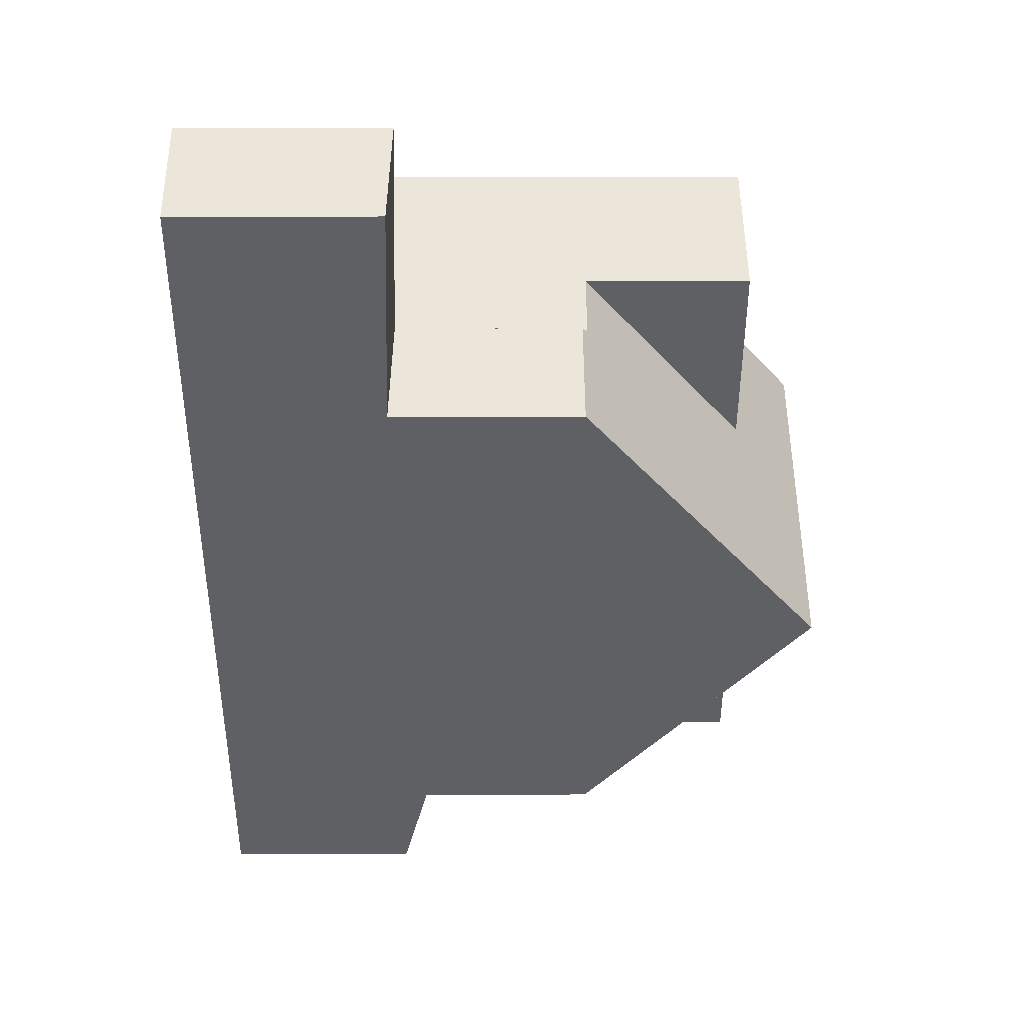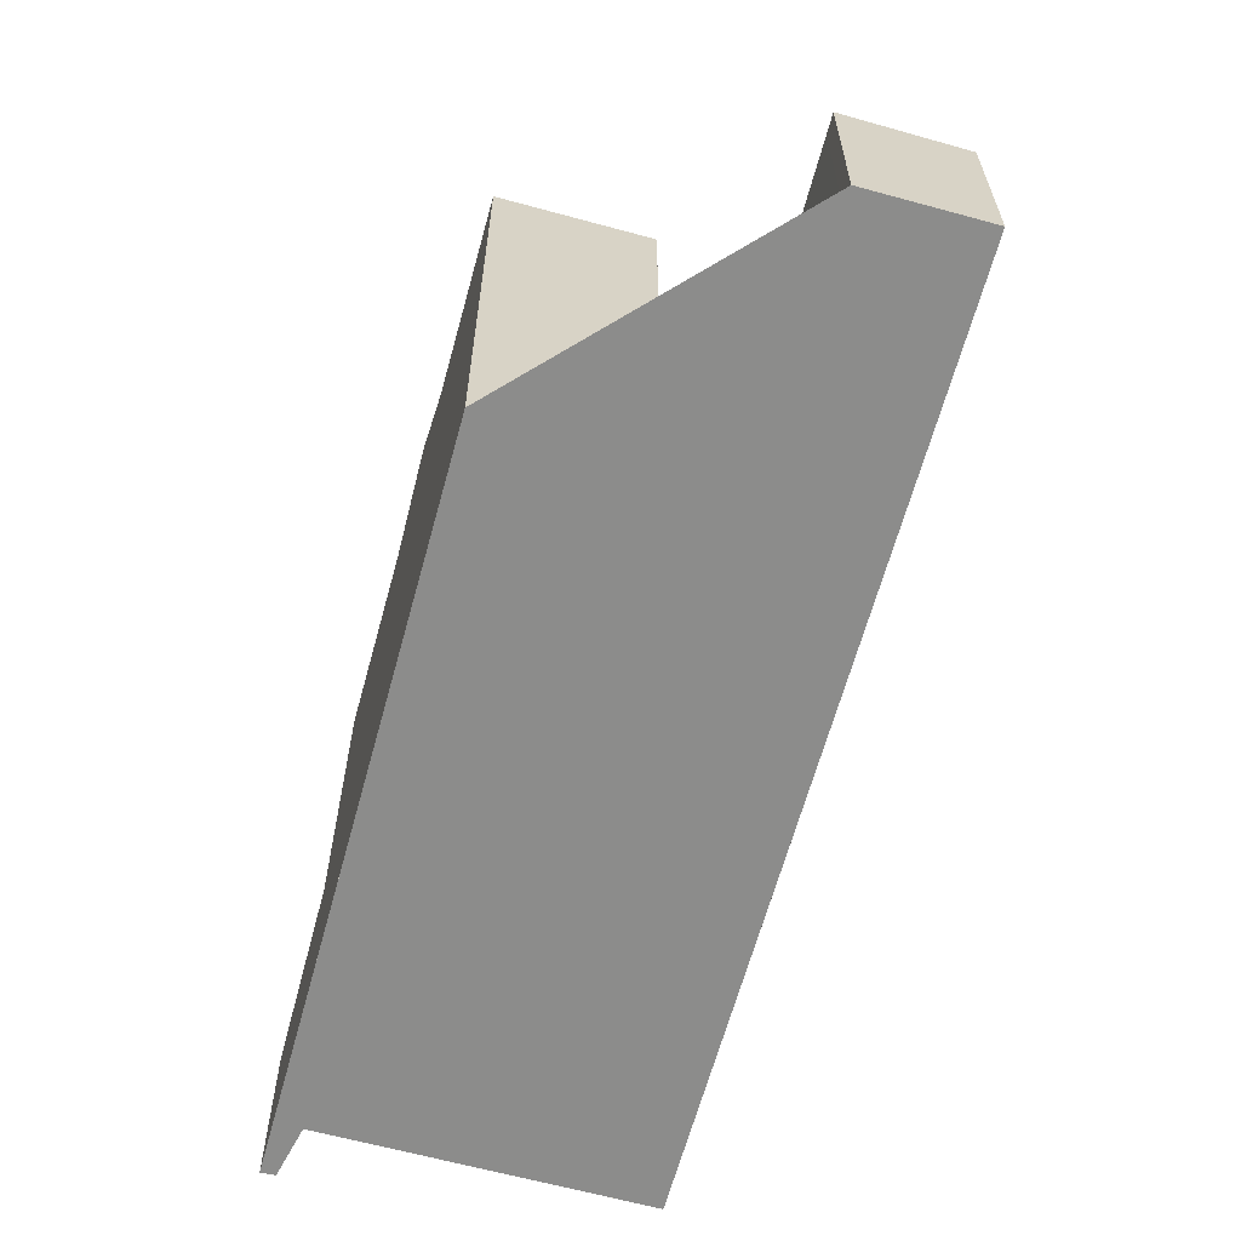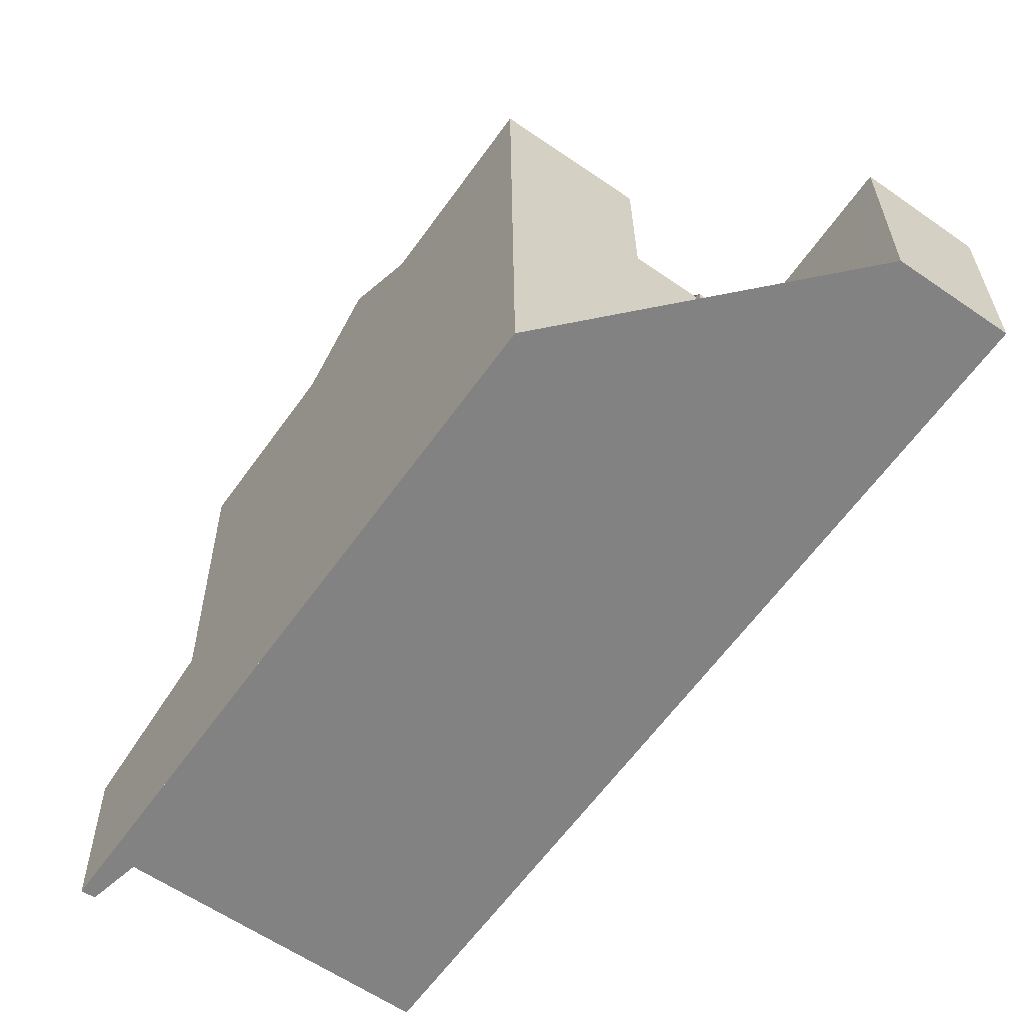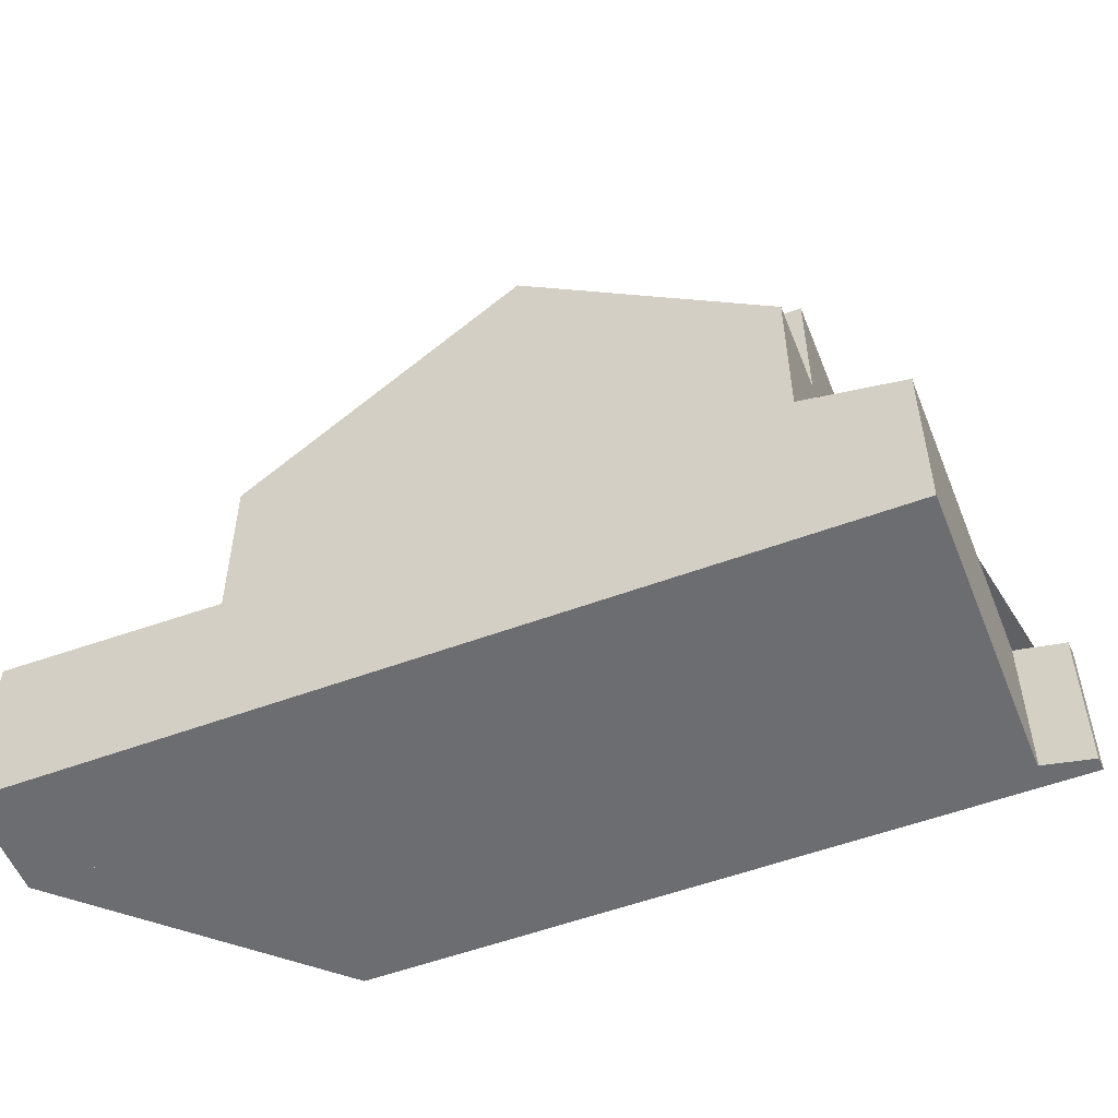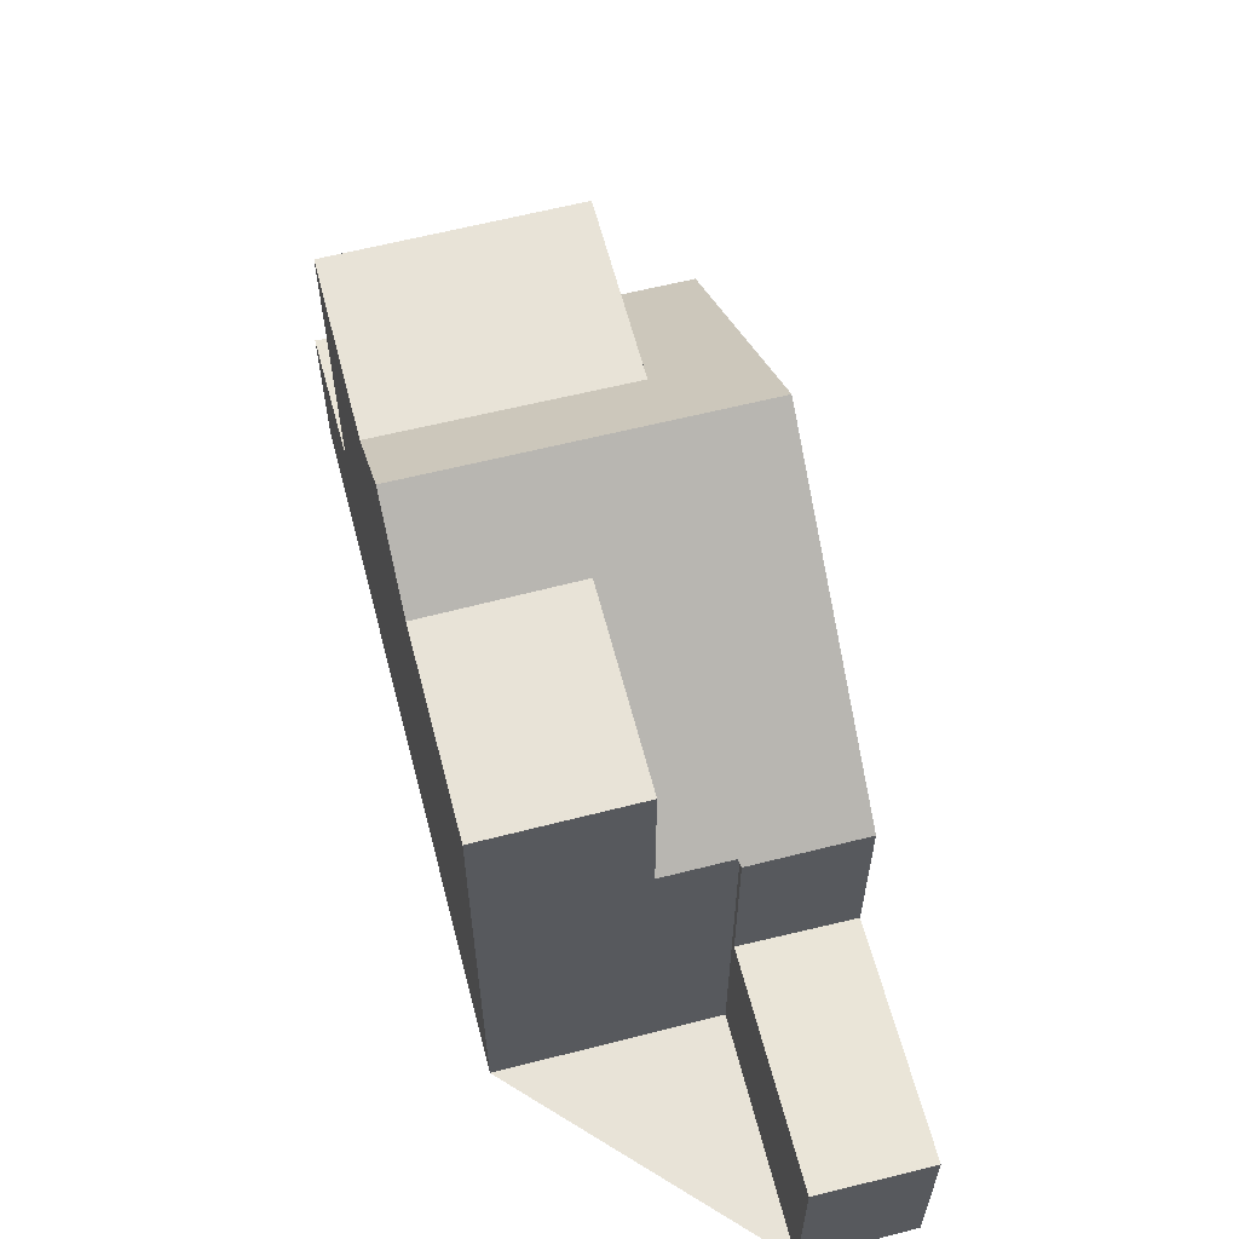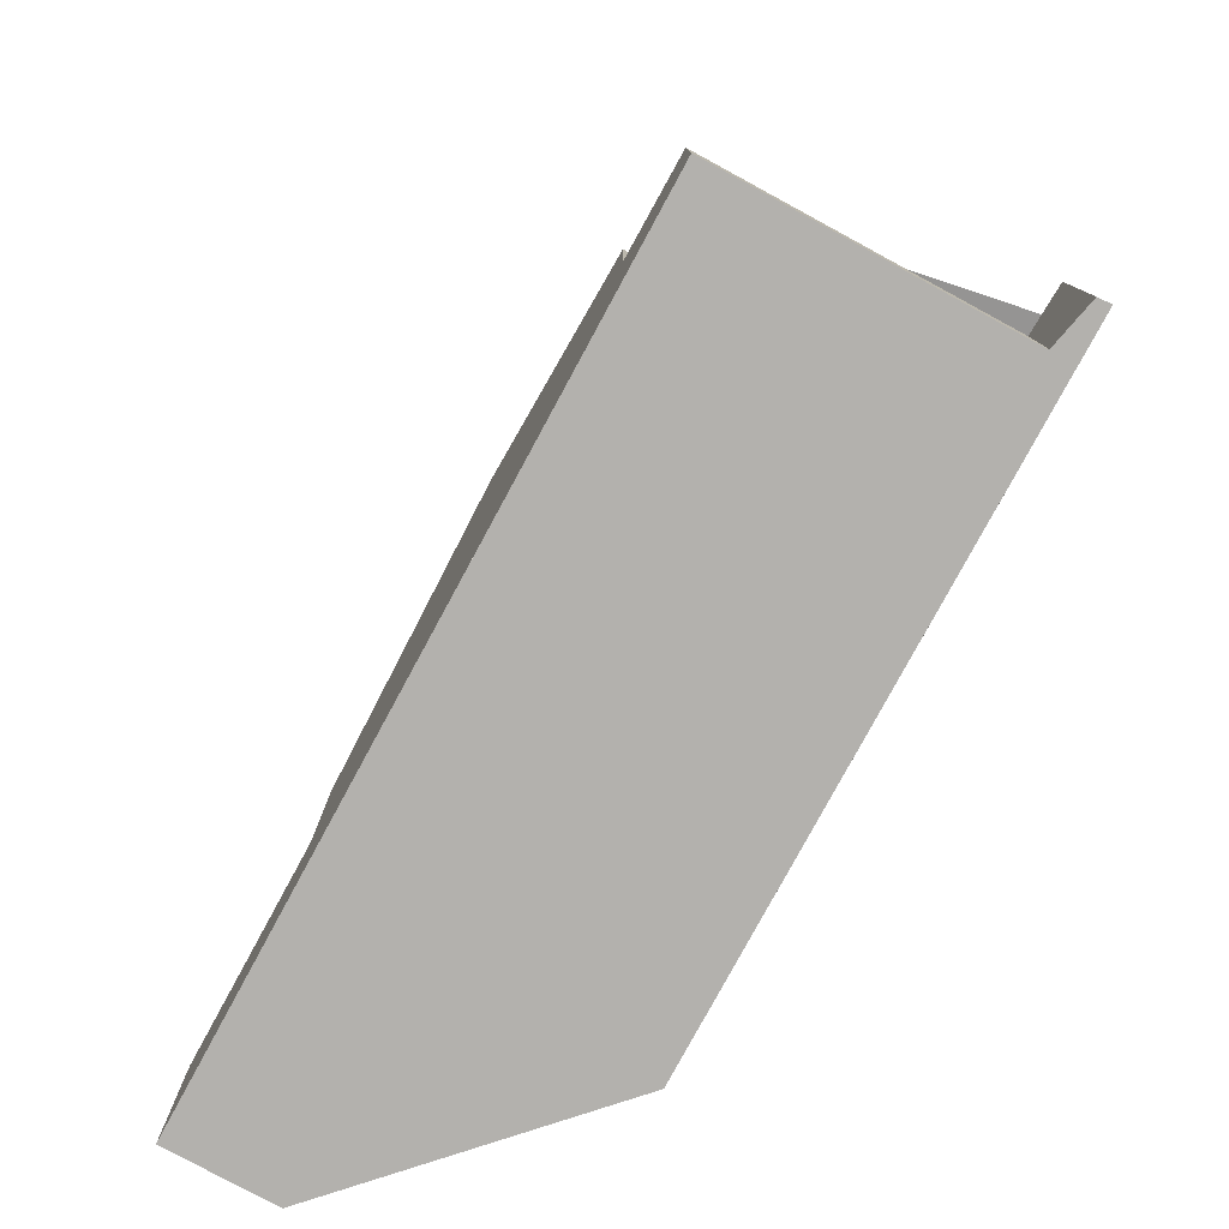
<metadata>
{"format":"obj","ext":"obj","renderer":"f3d","projection":"perspective","resolution":1024,"background":"white","views":[{"elev":11.9,"azim":-90.7,"up":"+Y"},{"elev":-64.1,"azim":-160.1,"up":"+Z"},{"elev":29.3,"azim":179.5,"up":"+Y"},{"elev":-54.0,"azim":-33.2,"up":"+Z"},{"elev":61.6,"azim":-159.3,"up":"+Z"},{"elev":-79.3,"azim":6.8,"up":"+Z"}]}
</metadata>
<code>
v -2082 -1399 6.068
v -2079 -1396 8.682
v -2072 -1406 2.811
v -2072 -1406 2.814
v -2072 -1406 3.012
v -2077 -1409 3.021
v -2086 -1396 3.1
v -2084 -1395 3.171
v -2081 -1404 9.836
v -2076 -1400 9.865
v -2080 -1405 8.732
v -2075 -1401 8.728
v -2078 -1404 8.731
v -2079 -1403 9.844
v -2076 -1400 9.865
v -2081 -1404 9.836
v -2075 -1401 8.728
v -2073 -1404 6.269
v -2078 -1407 6.234
v -2081 -1402 8.711
v -2077 -1399 8.707
v -2077 -1399 8.707
v -2086 -1397 3.095
v -2084 -1396 3.164
v -2082 -1398 5.987
v -2083 -1400 5.978
v -2081 -1398 6.073
v -2079 -1401 8.709
v -2081 -1398 8.684
v -2073 -1404 8.751
v -2078 -1404 8.731
v -2078 -1407 3.423
v -2073 -1404 3.414
v -2082 -1398 5.539
v -2083 -1400 5.542
v -2072 -1406 2.933
v -2072 -1406 2.943
v -2083 -1400 3.008
v -2082 -1398 3.079
v -2080 -1401 8.71
v -2079 -1403 9.844
v -2077 -1406 6.244
v -2077 -1406 8.754
v -2078 -1404 8.731
v -2077 -1406 3.421
v -2084 -1396 3.152
v -2084 -1395 3.159
v -2082 -1399 5.986
v -2082 -1399 5.54
v -2082 -1399 3.067
v -2076 -1408 3.019
v -2083 -1400 5.978
v -2082 -1399 5.986
v -2082 -1398 3.079
v -2082 -1399 3.067
v -2082 -1398 5.987
v -2083 -1400 3.008
v -2081 -1402 8.711
v -2081 -1404 9.836
v -2080 -1405 8.732
v -2081 -1404 9.836
v -2083 -1400 5.978
v -2083 -1400 5.978
v -2083 -1400 5.542
v -2083 -1400 3.008
v -2077 -1409 3.021
v -2078 -1407 6.234
v -2078 -1407 3.423
v -2086 -1397 3.095
v -2086 -1396 3.1
v -2083 -1400 3.008
v -2073 -1404 8.751
v -2073 -1404 6.269
v -2073 -1404 3.414
v -2072 -1406 2.811
v -2072 -1406 2.942
v -2075 -1402 8.736
v -2078 -1408 3.371
v -2078 -1408 3.371
v -2073 -1404 3.362
v -2073 -1404 3.362
v -2077 -1407 3.368
v -2077 -1409 3.029
v -2077 -1409 3.029
v -2072 -1405 3.021
v -2072 -1405 3.021
v -2076 -1408 3.027
v -2084 -1395 3.159
v -2084 -1395 3.171
v -2086 -1396 3.1
v -2086 -1396 3.1
v -2075 -1405 6.253
v -2075 -1405 8.753
v -2077 -1403 8.73
v -2078 -1402 9.852
v -2075 -1405 3.418
v -2079 -1401 8.709
v -2078 -1402 9.852
v -2081 -1398 8.684
v -2079 -1401 8.709
v -2081 -1398 6.073
v -2077 -1403 8.73
v -2075 -1406 3.366
v -2074 -1407 3.025
v -2074 -1407 3.016
v -2078 -1407 3.41
v -2078 -1407 3.41
v -2075 -1406 3.404
v -2073 -1404 3.4
v -2073 -1404 3.4
v -2077 -1406 3.407
v -2077 -1406 6.244
v -2077 -1406 8.754
v -2077 -1406 6.244
v -2078 -1407 3.423
v -2078 -1407 3.423
v -2073 -1404 8.751
v -2073 -1404 8.751
v -2075 -1405 8.753
v -2073 -1404 3.414
v -2075 -1405 3.418
v -2073 -1404 3.414
v -2077 -1406 8.754
v -2077 -1406 3.421
v -2078 -1407 6.234
v -2078 -1407 6.234
v -2075 -1405 8.753
v -2075 -1405 6.254
v -2078 -1402 9.853
v -2077 -1403 8.73
v -2075 -1405 3.418
v -2078 -1402 9.853
v -2079 -1400 8.709
v -2079 -1400 8.709
v -2081 -1398 8.684
v -2077 -1403 8.73
v -2075 -1406 3.366
v -2075 -1405 3.404
v -2074 -1407 3.024
v -2074 -1407 3.016
v -2075 -1405 8.753
v -2075 -1405 3.418
v -2081 -1398 6.073
v -2082 -1399 6.068
v -2082 -1399 0
v -2081 -1398 8.882e-16
v -2077 -1399 8.707
v -2079 -1396 8.682
v -2079 -1396 1.776e-15
v -2077 -1399 0
v -2072 -1406 2.811
v -2072 -1406 2.811
v -2072 -1406 0
v -2072 -1406 0
v -2072 -1406 2.933
v -2072 -1406 2.814
v -2072 -1406 0
v -2072 -1406 -4.441e-16
v -2074 -1407 3.016
v -2072 -1406 3.012
v -2072 -1406 0
v -2074 -1407 0
v -2077 -1409 3.029
v -2077 -1409 3.021
v -2077 -1409 0
v -2077 -1409 0
v -2086 -1396 3.1
v -2086 -1396 3.1
v -2086 -1396 0
v -2086 -1396 0
v -2084 -1395 3.171
v -2084 -1395 3.171
v -2084 -1395 -4.441e-16
v -2084 -1395 -4.441e-16
v -2075 -1401 8.728
v -2076 -1400 9.865
v -2076 -1400 0
v -2075 -1401 -1.776e-15
v -2081 -1404 9.836
v -2080 -1405 8.732
v -2080 -1405 0
v -2081 -1404 1.776e-15
v -2081 -1402 8.711
v -2081 -1404 9.836
v -2081 -1404 1.776e-15
v -2081 -1402 0
v -2075 -1402 8.736
v -2075 -1401 8.728
v -2075 -1401 -1.776e-15
v -2075 -1402 0
v -2083 -1400 5.978
v -2081 -1402 8.711
v -2081 -1402 0
v -2083 -1400 0
v -2076 -1400 9.865
v -2077 -1399 8.707
v -2077 -1399 0
v -2076 -1400 0
v -2086 -1396 3.1
v -2086 -1397 3.095
v -2086 -1397 -4.441e-16
v -2086 -1396 0
v -2082 -1398 3.079
v -2084 -1396 3.164
v -2084 -1396 -4.441e-16
v -2082 -1398 0
v -2072 -1406 3.012
v -2072 -1406 2.933
v -2072 -1406 -4.441e-16
v -2072 -1406 0
v -2072 -1406 2.811
v -2072 -1406 2.943
v -2072 -1406 -4.441e-16
v -2072 -1406 0
v -2084 -1395 3.171
v -2084 -1395 3.159
v -2084 -1395 0
v -2084 -1395 -4.441e-16
v -2077 -1409 3.021
v -2076 -1408 3.019
v -2076 -1408 4.441e-16
v -2077 -1409 4.441e-16
v -2082 -1399 6.068
v -2082 -1398 5.987
v -2082 -1398 0
v -2082 -1399 0
v -2086 -1397 3.095
v -2083 -1400 3.008
v -2083 -1400 0
v -2086 -1397 -4.441e-16
v -2077 -1409 3.021
v -2077 -1409 3.021
v -2077 -1409 4.441e-16
v -2077 -1409 0
v -2084 -1395 3.159
v -2086 -1396 3.1
v -2086 -1396 0
v -2084 -1395 0
v -2072 -1406 2.814
v -2072 -1406 2.811
v -2072 -1406 0
v -2072 -1406 0
v -2073 -1404 8.751
v -2075 -1402 8.736
v -2075 -1402 0
v -2073 -1404 0
v -2078 -1407 3.41
v -2078 -1408 3.371
v -2078 -1408 0
v -2078 -1407 0
v -2072 -1405 3.021
v -2073 -1404 3.362
v -2073 -1404 0
v -2072 -1405 0
v -2078 -1408 3.371
v -2077 -1409 3.029
v -2077 -1409 0
v -2078 -1408 0
v -2072 -1406 2.943
v -2072 -1405 3.021
v -2072 -1405 0
v -2072 -1406 -4.441e-16
v -2084 -1396 3.164
v -2084 -1395 3.171
v -2084 -1395 -4.441e-16
v -2084 -1396 -4.441e-16
v -2086 -1396 3.1
v -2086 -1396 3.1
v -2086 -1396 0
v -2086 -1396 0
v -2081 -1398 8.684
v -2081 -1398 8.684
v -2081 -1398 0
v -2081 -1398 0
v -2076 -1408 3.019
v -2074 -1407 3.016
v -2074 -1407 0
v -2076 -1408 4.441e-16
v -2078 -1407 3.423
v -2078 -1407 3.41
v -2078 -1407 0
v -2078 -1407 -4.441e-16
v -2073 -1404 3.362
v -2073 -1404 3.4
v -2073 -1404 0
v -2073 -1404 0
v -2073 -1404 3.4
v -2073 -1404 3.414
v -2073 -1404 0
v -2073 -1404 0
v -2080 -1405 8.732
v -2078 -1407 6.234
v -2078 -1407 8.882e-16
v -2080 -1405 0
v -2079 -1396 8.682
v -2081 -1398 8.684
v -2081 -1398 0
v -2079 -1396 1.776e-15
v -2074 -1407 3.016
v -2074 -1407 3.016
v -2074 -1407 0
v -2074 -1407 0
v -2086 -1396 0
v -2084 -1395 0
v -2082 -1399 0
v -2079 -1396 0
v -2072 -1406 0
v -2072 -1406 0
v -2072 -1406 0
v -2077 -1409 0
f 59 16 20 58
f 128 92 93 127
f 130 94 95 129
f 61 14 13 60
f 58 20 52 62
f 76 37 3 75
f 89 24 46 88
f 64 35 26 63
f 28 27 29
f 131 96 92 128
f 55 46 24 54
f 107 78 79 106
f 65 38 35 64
f 98 41 40 97
f 97 40 53 56 1 101
f 88 46 69 90
f 48 25 34 49
f 67 42 45 68
f 69 46 55 71
f 110 80 81 109
f 49 34 39 50
f 58 40 41 59
f 60 11 9 61
f 62 53 40 58
f 63 48 49 64
f 111 82 78 107
f 64 49 50 65
f 90 69 23 91
f 68 32 19 67
f 71 57 23 69
f 72 30 18 73
f 75 4 36 76
f 73 18 33 74
f 108 103 82 111
f 84 79 78 83
f 86 81 80 85
f 83 78 82 87
f 104 87 82 103
f 83 66 6 84
f 85 37 76 86
f 87 51 66 83
f 105 51 87 104
f 88 47 8 89
f 90 70 47 88
f 91 7 70 90
f 92 42 43 93
f 94 13 14 95
f 96 45 42 92
f 133 21 15 132
f 135 2 22 134
f 138 109 81 137
f 137 81 86 139
f 139 86 76 36 5 140
f 114 31 113
f 118 77 117
f 136 17 77 118 141
f 123 44 102 119
f 115 107 106 116
f 142 120 109 138
f 122 110 109 120
f 124 111 107 115
f 121 108 111 124
f 125 60 13 112
f 126 11 60 125
f 127 72 73 128
f 129 10 12 130
f 128 73 74 131
f 132 98 97 133
f 134 100 99 135
f 137 103 108 138
f 139 104 103 137
f 140 105 104 139
f 141 119 102 136
f 138 108 121 142
f 144 145 146 143
f 148 149 150 147
f 152 153 154 151
f 156 157 158 155
f 160 161 162 159
f 164 165 166 163
f 168 169 170 167
f 172 173 174 171
f 176 177 178 175
f 180 181 182 179
f 184 185 186 183
f 188 189 190 187
f 192 193 194 191
f 196 197 198 195
f 200 201 202 199
f 204 205 206 203
f 208 209 210 207
f 212 213 214 211
f 216 217 218 215
f 220 221 222 219
f 224 225 226 223
f 228 229 230 227
f 232 233 234 231
f 236 237 238 235
f 240 241 242 239
f 244 245 246 243
f 248 249 250 247
f 252 253 254 251
f 256 257 258 255
f 260 261 262 259
f 264 265 266 263
f 268 269 270 267
f 272 273 274 271
f 276 277 278 275
f 280 281 282 279
f 284 285 286 283
f 288 289 290 287
f 292 293 294 291
f 296 297 298 295
f 300 301 302 299
f 304 305 306 307 308 309 310 303

</code>
